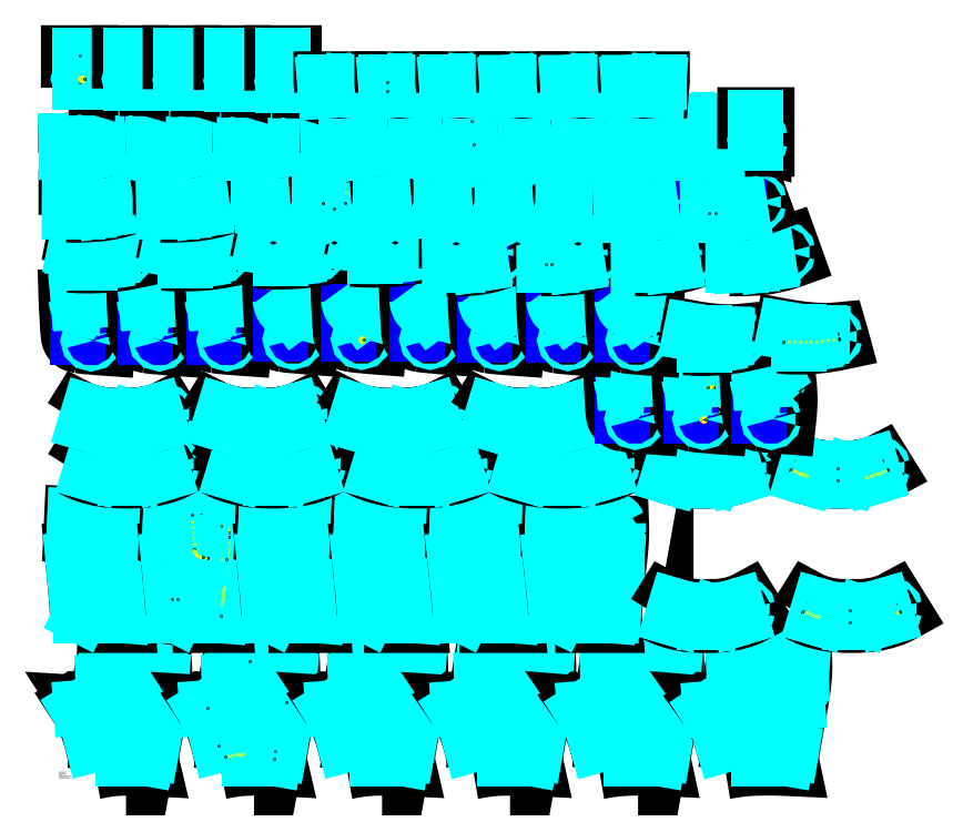
<metadata>
{"format":"dxf","ext":"dxf","renderer":"ezdxf+matplotlib","layout":"modelspace","background":"white","min_lineweight":24,"dpi":150}
</metadata>
<code>
0
SECTION
2
ENTITIES
0
TEXT
8
1
10
0
20
0
40
2.8
50
0
1
STYLE NAME: 12162-PM362_aama
7
STANDARD
0
TEXT
8
1
10
0
20
3
40
2.8
50
0
1
CREATION DATE: 2016-04-07
7
STANDARD
0
TEXT
8
1
10
0
20
6
40
2.8
50
0
1
CREATION TIME: 18:18
7
STANDARD
0
TEXT
8
1
10
0
20
9
40
2.8
50
0
1
AUTHOR: Yuka And Alpha Co., Ltd.
7
STANDARD
0
TEXT
8
1
10
0
20
12
40
2.8
50
0
1
PRODUCT: SuperALPHA_Plus
7
STANDARD
0
TEXT
8
1
10
0
20
15
40
2.8
50
0
1
VERSION: 2.4
7
STANDARD
0
TEXT
8
1
10
0
20
18
40
2.8
50
0
1
SAMPLE SIZE: 67
7
STANDARD
0
TEXT
8
1
10
0
20
21
40
2.8
50
0
1
GRADE RULE TABLE:
7
STANDARD
0
TEXT
8
1
10
0
20
24
40
2.8
50
0
1
UNITS: METRIC
7
STANDARD
0
TEXT
8
1
10
0
20
27
40
2.8
50
0
1
TOLERANCE: 0.001
7
STANDARD
0
INSERT
8
1
2
BLK_1_1
50
0
10
0
20
0
0
INSERT
8
1
2
BLK_1_2
50
0
10
524.5
20
0
0
INSERT
8
1
2
BLK_1_3
50
0
10
1049
20
0
0
INSERT
8
1
2
BLK_1_4
50
0
10
1574
20
0
0
INSERT
8
1
2
BLK_1_5
50
0
10
2098
20
0
0
INSERT
8
1
2
BLK_1_6
50
0
10
2623
20
0
0
INSERT
8
1
2
BLK_2_1
50
0
10
0
20
603.8
0
INSERT
8
1
2
BLK_2_2
50
0
10
398.6
20
603.8
0
INSERT
8
1
2
BLK_2_3
50
0
10
797.2
20
603.8
0
INSERT
8
1
2
BLK_2_4
50
0
10
1196
20
603.8
0
INSERT
8
1
2
BLK_2_5
50
0
10
1594
20
603.8
0
INSERT
8
1
2
BLK_2_6
50
0
10
1993
20
603.8
0
INSERT
8
1
2
BLK_3_1
50
0
10
2392
20
603.8
0
INSERT
8
1
2
BLK_3_2
50
0
10
2991
20
603.8
0
INSERT
8
1
2
BLK_3_3
50
0
10
0
20
1200
0
INSERT
8
1
2
BLK_3_4
50
0
10
599
20
1200
0
INSERT
8
1
2
BLK_3_5
50
0
10
1198
20
1200
0
INSERT
8
1
2
BLK_3_6
50
0
10
1797
20
1200
0
INSERT
8
1
2
BLK_4_1
50
0
10
2396
20
1200
0
INSERT
8
1
2
BLK_4_2
50
0
10
2959
20
1200
0
INSERT
8
1
2
BLK_4_3
50
0
10
0
20
1418
0
INSERT
8
1
2
BLK_4_4
50
0
10
562.3
20
1418
0
INSERT
8
1
2
BLK_4_5
50
0
10
1125
20
1418
0
INSERT
8
1
2
BLK_4_6
50
0
10
1687
20
1418
0
INSERT
8
1
2
BLK_5_1
50
0
10
2249
20
1418
0
INSERT
8
1
2
BLK_5_2
50
0
10
2530
20
1418
0
INSERT
8
1
2
BLK_5_3
50
0
10
2811
20
1418
0
INSERT
8
1
2
BLK_5_4
50
0
10
0
20
1747
0
INSERT
8
1
2
BLK_5_5
50
0
10
280.7
20
1747
0
INSERT
8
1
2
BLK_5_6
50
0
10
561.4
20
1747
0
INSERT
8
1
2
BLK_6_1
50
0
10
842.1
20
1747
0
INSERT
8
1
2
BLK_6_2
50
0
10
1124
20
1747
0
INSERT
8
1
2
BLK_6_3
50
0
10
1406
20
1747
0
INSERT
8
1
2
BLK_6_4
50
0
10
1688
20
1747
0
INSERT
8
1
2
BLK_6_5
50
0
10
1971
20
1747
0
INSERT
8
1
2
BLK_6_6
50
0
10
2253
20
1747
0
INSERT
8
1
2
BLK_7_1
50
0
10
2535
20
1747
0
INSERT
8
1
2
BLK_7_2
50
0
10
2927
20
1747
0
INSERT
8
1
2
BLK_7_3
50
0
10
0
20
2076
0
INSERT
8
1
2
BLK_7_4
50
0
10
392.5
20
2076
0
INSERT
8
1
2
BLK_7_5
50
0
10
784.9
20
2076
0
INSERT
8
1
2
BLK_7_6
50
0
10
1177
20
2076
0
INSERT
8
1
2
BLK_8_1
50
0
10
1570
20
2076
0
INSERT
8
1
2
BLK_8_2
50
0
10
1959
20
2076
0
INSERT
8
1
2
BLK_8_3
50
0
10
2349
20
2076
0
INSERT
8
1
2
BLK_8_4
50
0
10
2738
20
2076
0
INSERT
8
1
2
BLK_8_5
50
0
10
0
20
2297
0
INSERT
8
1
2
BLK_8_6
50
0
10
389.4
20
2297
0
INSERT
8
1
2
BLK_9_1
50
0
10
778.9
20
2297
0
INSERT
8
1
2
BLK_9_2
50
0
10
1030
20
2297
0
INSERT
8
1
2
BLK_9_3
50
0
10
1282
20
2297
0
INSERT
8
1
2
BLK_9_4
50
0
10
1533
20
2297
0
INSERT
8
1
2
BLK_9_5
50
0
10
1785
20
2297
0
INSERT
8
1
2
BLK_9_6
50
0
10
2036
20
2297
0
INSERT
8
1
2
BLK_10_1
50
0
10
2288
20
2297
0
INSERT
8
1
2
BLK_10_2
50
0
10
2648
20
2297
0
INSERT
8
1
2
BLK_10_3
50
0
10
0
20
2555
0
INSERT
8
1
2
BLK_10_4
50
0
10
359.7
20
2555
0
INSERT
8
1
2
BLK_10_5
50
0
10
719.4
20
2555
0
INSERT
8
1
2
BLK_10_6
50
0
10
1079
20
2555
0
INSERT
8
1
2
BLK_11_1
50
0
10
1439
20
2555
0
INSERT
8
1
2
BLK_11_2
50
0
10
1664
20
2555
0
INSERT
8
1
2
BLK_11_3
50
0
10
1890
20
2555
0
INSERT
8
1
2
BLK_11_4
50
0
10
2115
20
2555
0
INSERT
8
1
2
BLK_11_5
50
0
10
2341
20
2555
0
INSERT
8
1
2
BLK_11_6
50
0
10
2566
20
2555
0
INSERT
8
1
2
BLK_12_1
50
0
10
2791
20
2555
0
INSERT
8
1
2
BLK_12_2
50
0
10
0
20
2810
0
INSERT
8
1
2
BLK_12_3
50
0
10
210
20
2810
0
INSERT
8
1
2
BLK_12_4
50
0
10
420
20
2810
0
INSERT
8
1
2
BLK_12_5
50
0
10
630
20
2810
0
INSERT
8
1
2
BLK_12_6
50
0
10
840
20
2810
0
INSERT
8
1
2
BLK_13_1
50
0
10
1050
20
2810
0
INSERT
8
1
2
BLK_13_2
50
0
10
1301
20
2810
0
INSERT
8
1
2
BLK_13_3
50
0
10
1553
20
2810
0
INSERT
8
1
2
BLK_13_4
50
0
10
1804
20
2810
0
INSERT
8
1
2
BLK_13_5
50
0
10
2056
20
2810
0
INSERT
8
1
2
BLK_13_6
50
0
10
2307
20
2810
0
ENDSEC
0
EOF

</code>
